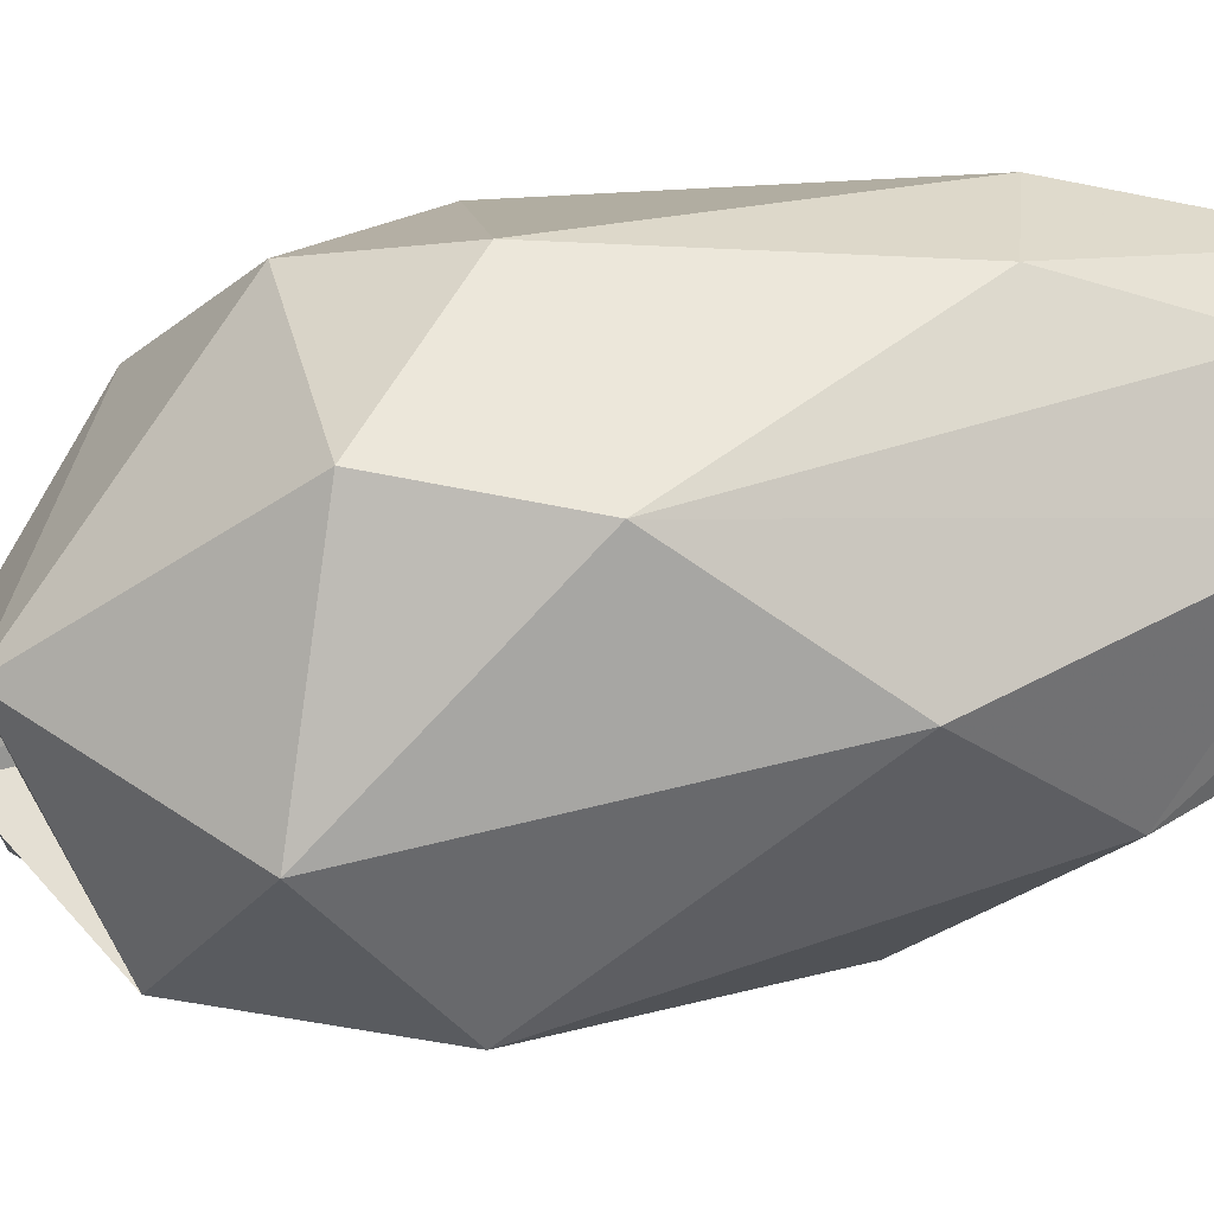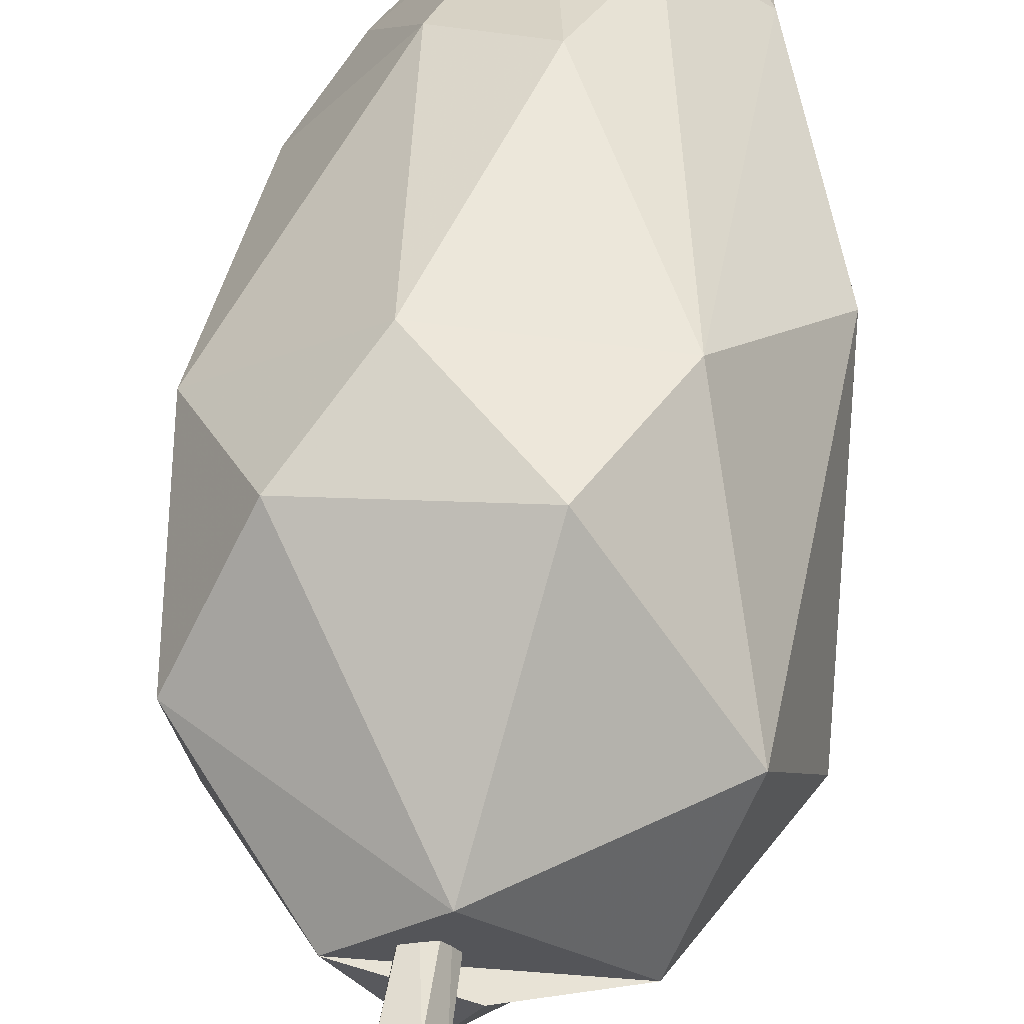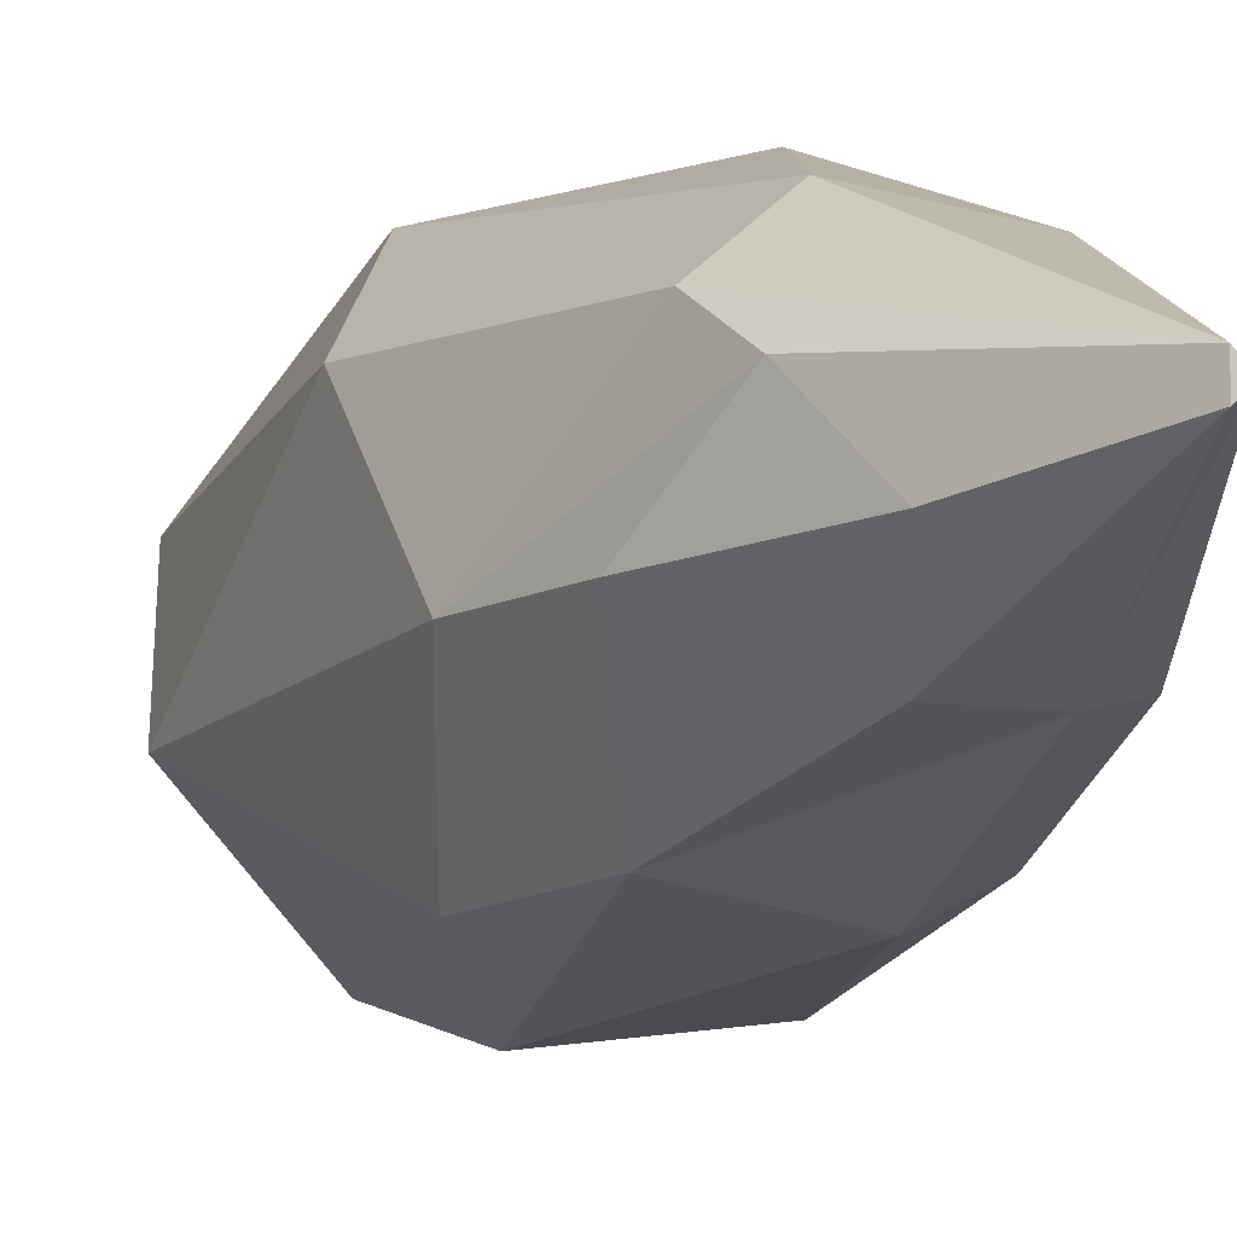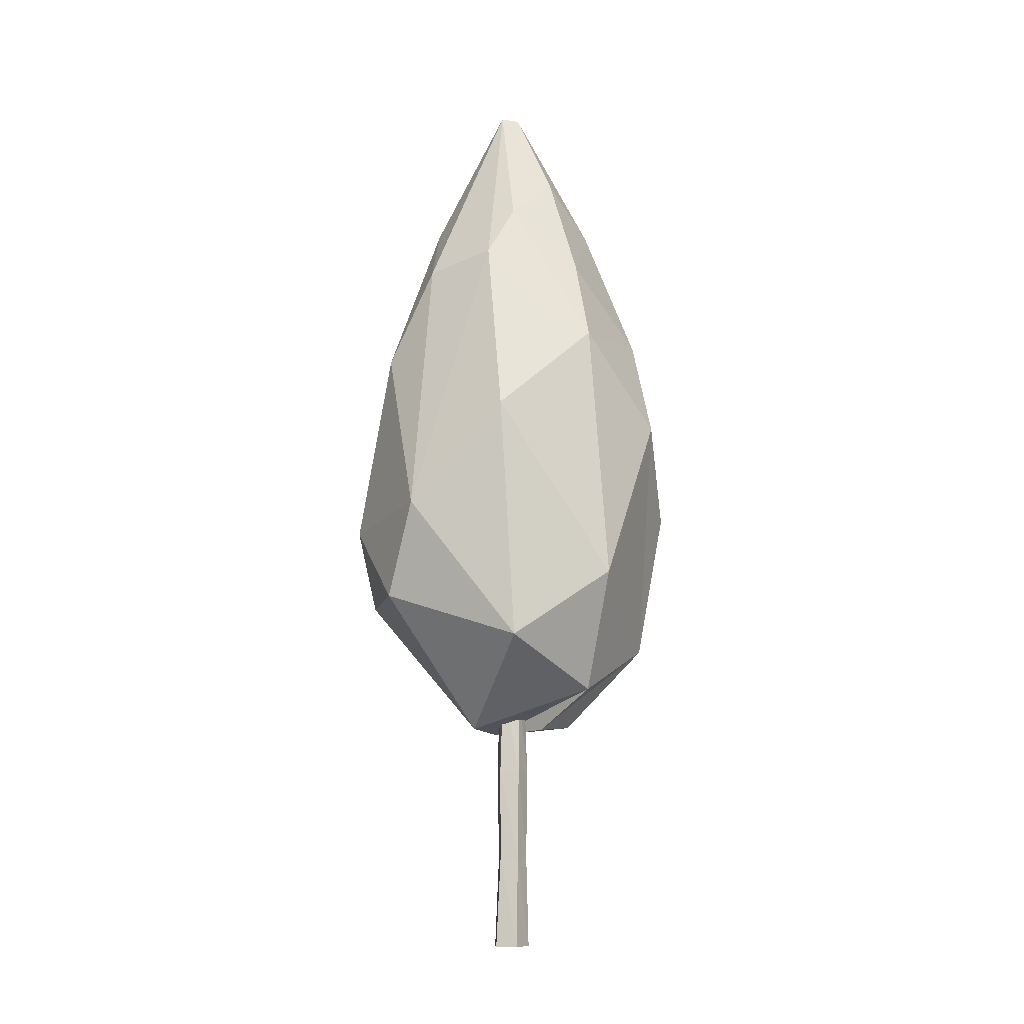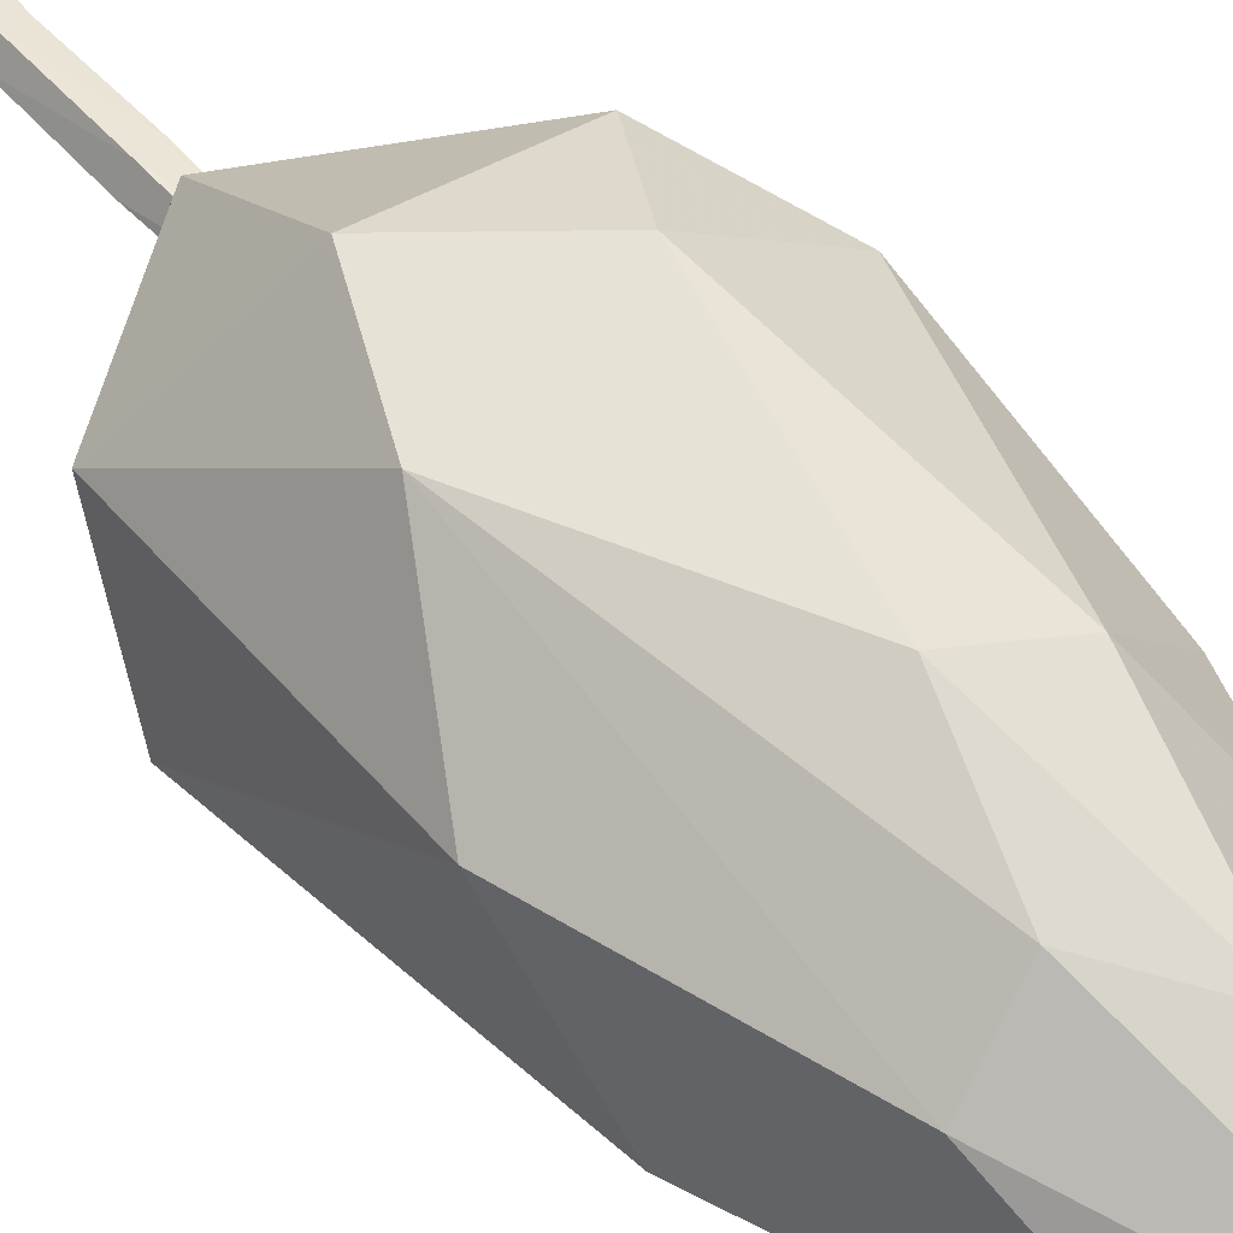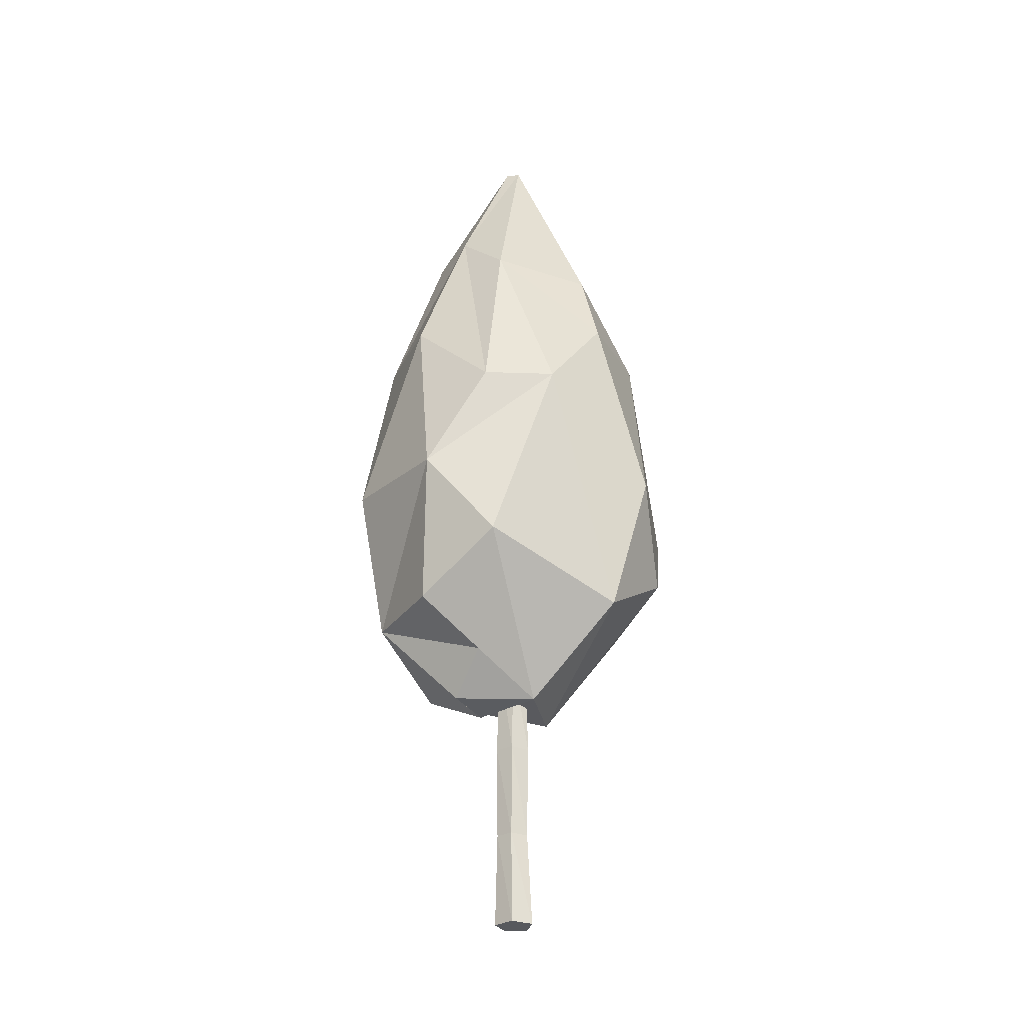
<metadata>
{"format":"obj","ext":"obj","renderer":"f3d","projection":"perspective","resolution":1024,"background":"white","views":[{"elev":49.1,"azim":74.0,"up":"+Z"},{"elev":52.5,"azim":8.2,"up":"+Z"},{"elev":-9.5,"azim":158.2,"up":"+Z"},{"elev":-12.3,"azim":68.6,"up":"+Y"},{"elev":54.0,"azim":138.9,"up":"+Z"},{"elev":-29.3,"azim":-118.6,"up":"+Y"}]}
</metadata>
<code>
v -3.952 109.2 -10.8
v -11.9 101.9 -8.542
v -2.219 129.4 -0
v 1.511 31.25 6.547
v 18.03 43.14 6.725
v 5.4 49.62 21.24
v -17.84 43.14 6.725
v -21.34 76.16 -4.893
v -17.65 50.46 -12.63
v -14.71 99.9 4.52
v -3.952 109.2 10.8
v 14.9 99.9 -4.52
v 18.68 88.53 -4.883
v 9.447 89.86 -16.35
v -0.7672 129.6 1.318
v 4.618 99.9 14.81
v 12.09 101.9 8.542
v -6.449 31.22 -0
v 0.1866 32.03 -8.966
v 3.256 31.32 -3.371
v -11.4 62.45 -20.1
v -17.1 76.16 -13.71
v -4.786 88.53 -18.58
v 11.6 62.45 20.1
v 0.09743 86.41 19.79
v -6.245 60.73 22.39
v -18.48 88.53 4.883
v -20.01 62.45 11.5
v -9.252 89.86 16.35
v 13.81 76.16 -17.19
v 21.34 52.41 -6.486
v 4.147 109.2 -10.8
v 5.983 63.78 -22.39
v -12.54 50.46 17.74
v -6.538 37.18 -8.966
v 10.9 109.2 4.05
v 7.048 115.8 -3.643
v -0.7672 129.6 -1.318
v 6.822 43.14 -17.93
v 19.91 76.16 9.541
v 12.96 36.47 -6.741
v -6.628 43.14 -17.93
v 1.823 6.163e-15 -0.08532
v -0.01714 6.163e-15 -2.618
v 0.2149 12.68 -2.175
v 1.802 12.68 -0.1799
v -2.995 6.163e-15 -1.651
v -2.174 12.68 -1.283
v -2.995 6.163e-15 1.48
v -2.062 12.68 1.265
v -0.01714 6.163e-15 2.447
v 0.3948 12.68 1.946
v 0.1608 25.37 -2.36
v 1.961 25.37 -0.2885
v -2.366 25.37 -1.288
v -2.127 25.37 1.446
v 0.5472 25.37 2.064
v -0.0947 38.05 -2.007
v 1.546 38.05 -0.4221
v -2.109 38.05 -0.9359
v -1.713 38.05 1.31
v 0.546 38.05 1.628
v -2.481 6.163e-15 -1.277
v -0.2135 6.163e-15 -2.014
v 1.188 6.163e-15 -0.08532
v -2.481 6.163e-15 1.107
v -0.2135 6.163e-15 1.843
v -1.538 38.05 -0.6574
v -1.271 38.05 0.8533
v 0.2478 38.05 1.067
v -0.1832 38.05 -1.378
v 0.9203 38.05 -0.3118
f 1 2 3
f 4 5 6
f 7 8 9
f 3 10 11
f 12 13 14
f 15 16 17
f 18 19 20
f 21 22 23
f 24 25 26
f 27 28 29
f 30 13 31
f 5 24 6
f 32 14 1
f 21 23 33
f 29 28 26
f 4 34 7
f 7 9 18
f 18 35 19
f 3 2 10
f 28 27 8
f 16 24 17
f 36 13 12
f 15 36 37
f 38 32 1
f 39 30 31
f 14 33 23
f 29 26 25
f 11 16 15
f 17 40 13
f 31 13 40
f 8 22 21
f 2 8 27
f 6 24 26
f 6 34 4
f 31 40 5
f 41 39 31
f 39 33 30
f 39 21 33
f 7 28 8
f 34 28 7
f 1 14 23
f 1 23 22
f 42 21 39
f 9 8 21
f 4 7 18
f 18 20 41
f 34 26 28
f 6 26 34
f 38 15 37
f 3 11 15
f 10 2 27
f 10 27 29
f 41 31 5
f 41 5 4
f 2 22 8
f 1 22 2
f 11 29 25
f 10 29 11
f 11 25 16
f 16 25 24
f 14 30 33
f 13 30 14
f 12 14 32
f 37 32 38
f 17 24 40
f 5 40 24
f 15 17 36
f 36 17 13
f 42 35 18
f 9 21 42
f 37 12 32
f 37 36 12
f 38 1 3
f 38 3 15
f 20 19 39
f 39 19 35
f 44 45 46
f 47 48 45
f 49 50 48
f 51 52 50
f 43 46 52
f 45 53 54
f 48 55 53
f 50 56 55
f 52 57 56
f 46 54 57
f 53 58 59
f 55 60 58
f 56 61 60
f 57 62 61
f 54 59 62
f 64 65 66
f 67 66 65
f 69 70 71
f 72 71 70
f 43 65 64
f 51 67 65
f 49 66 67
f 47 63 66
f 44 64 63
f 58 71 72
f 60 68 71
f 61 69 68
f 62 70 69
f 59 72 70
f 4 18 41
f 9 42 18
f 41 20 39
f 42 39 35
f 43 44 46
f 44 47 45
f 47 49 48
f 49 51 50
f 51 43 52
f 46 45 54
f 45 48 53
f 48 50 55
f 50 52 56
f 52 46 57
f 54 53 59
f 53 55 58
f 55 56 60
f 56 57 61
f 57 54 62
f 63 64 66
f 68 69 71
f 44 43 64
f 43 51 65
f 51 49 67
f 49 47 66
f 47 44 63
f 59 58 72
f 58 60 71
f 60 61 68
f 61 62 69
f 62 59 70

</code>
